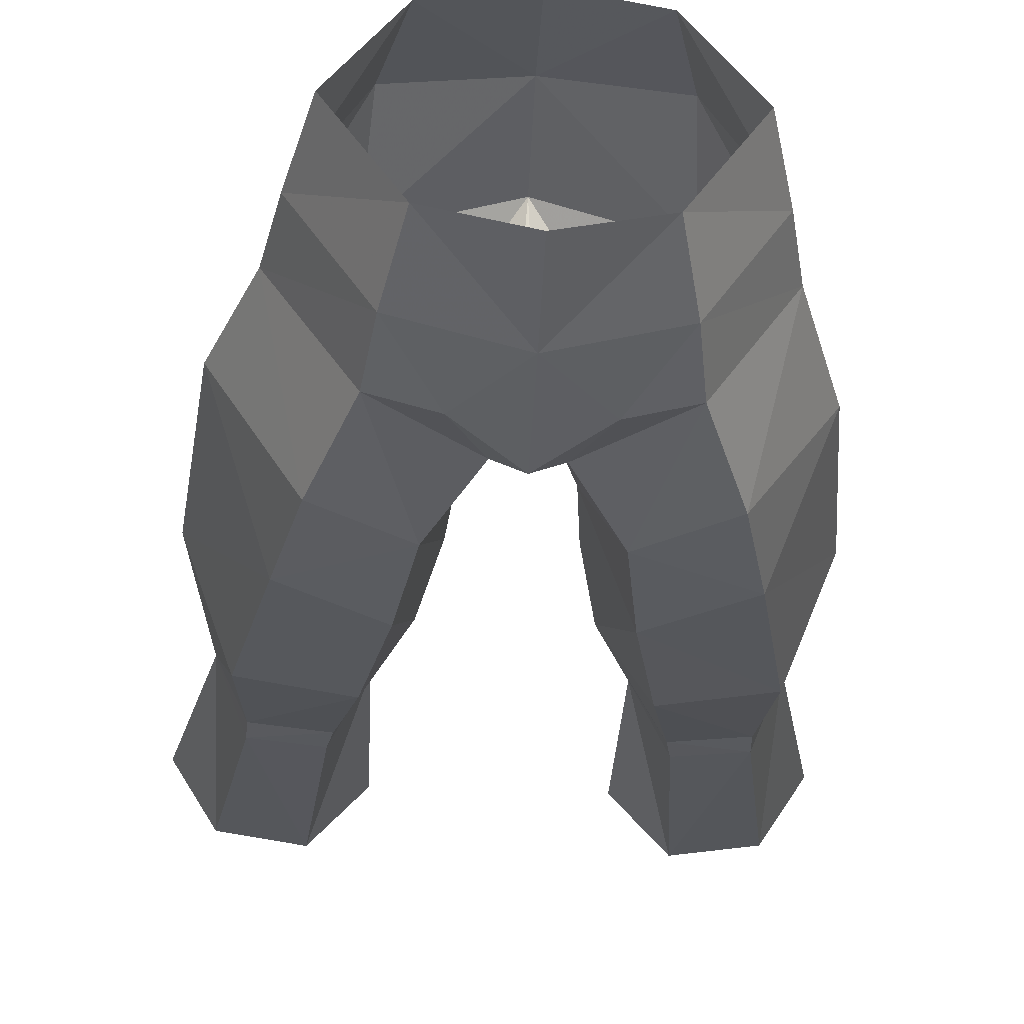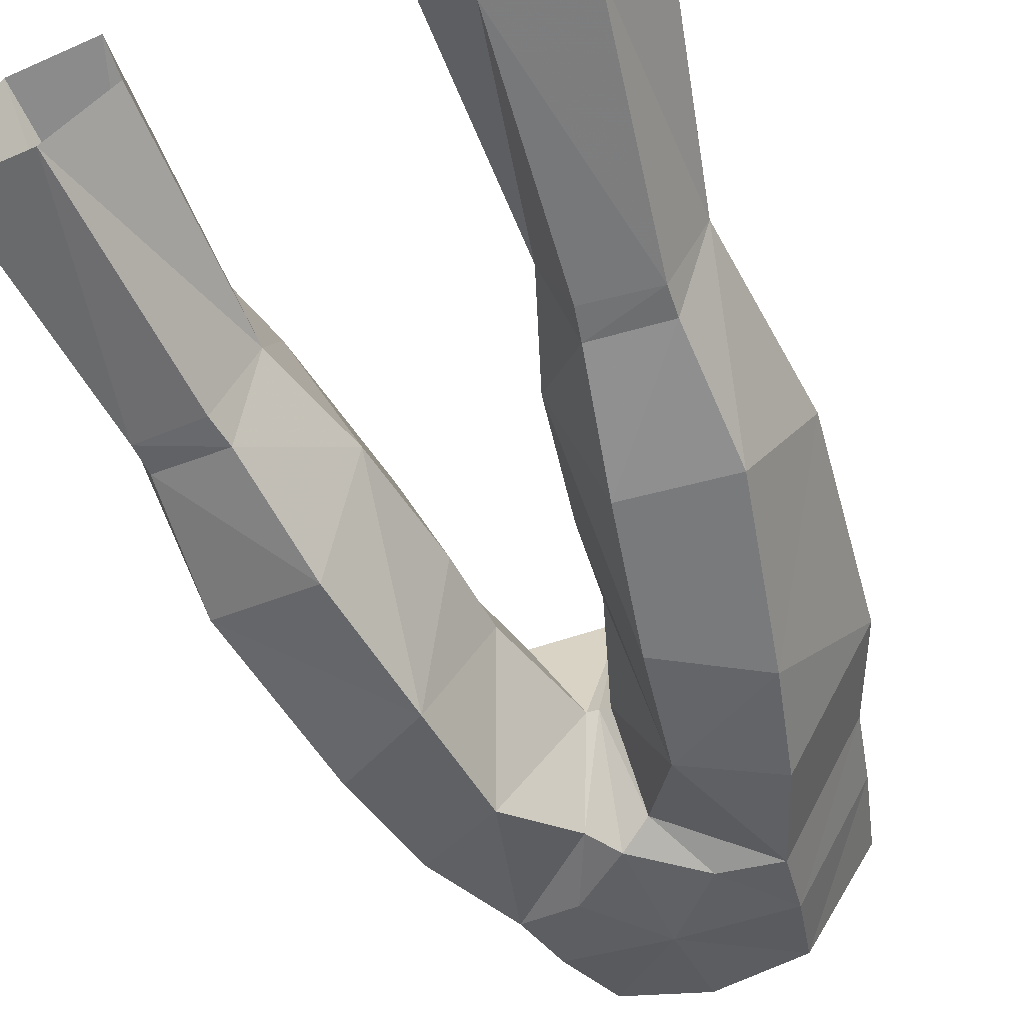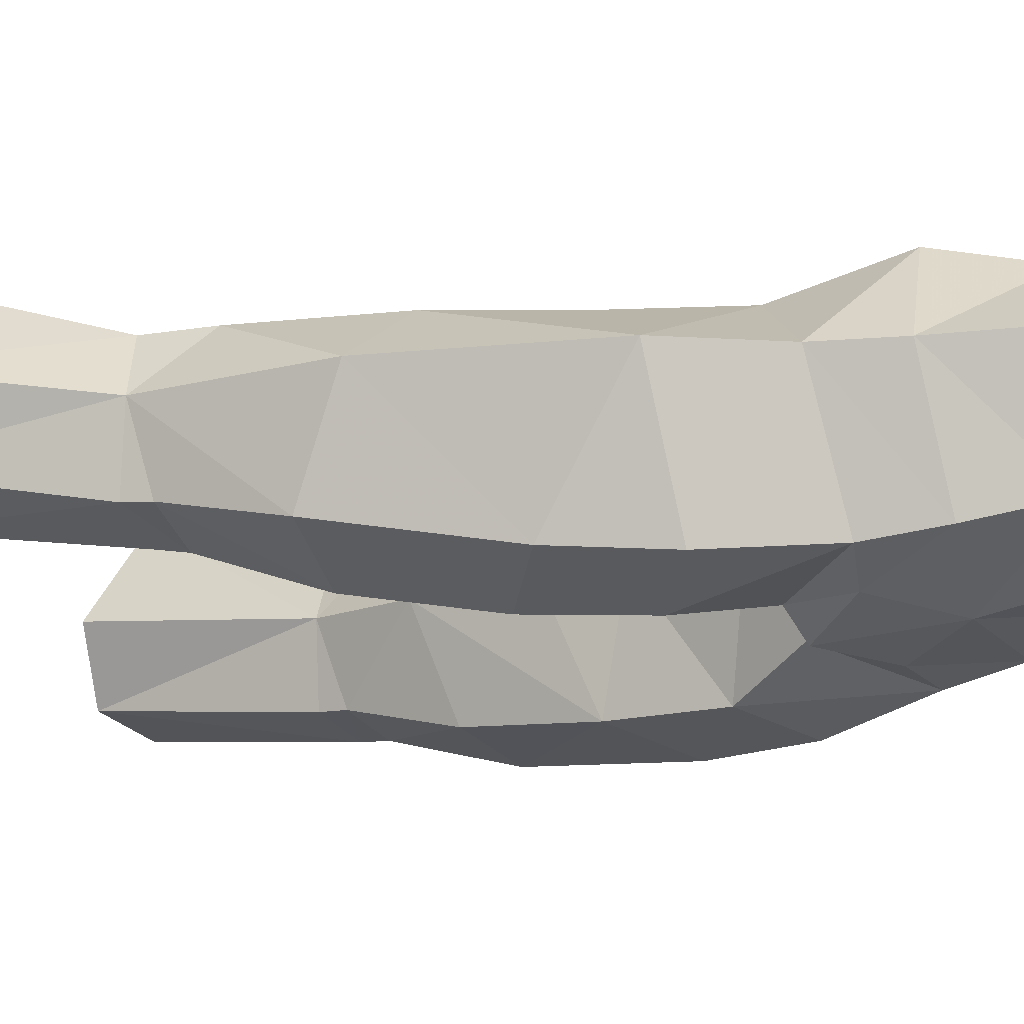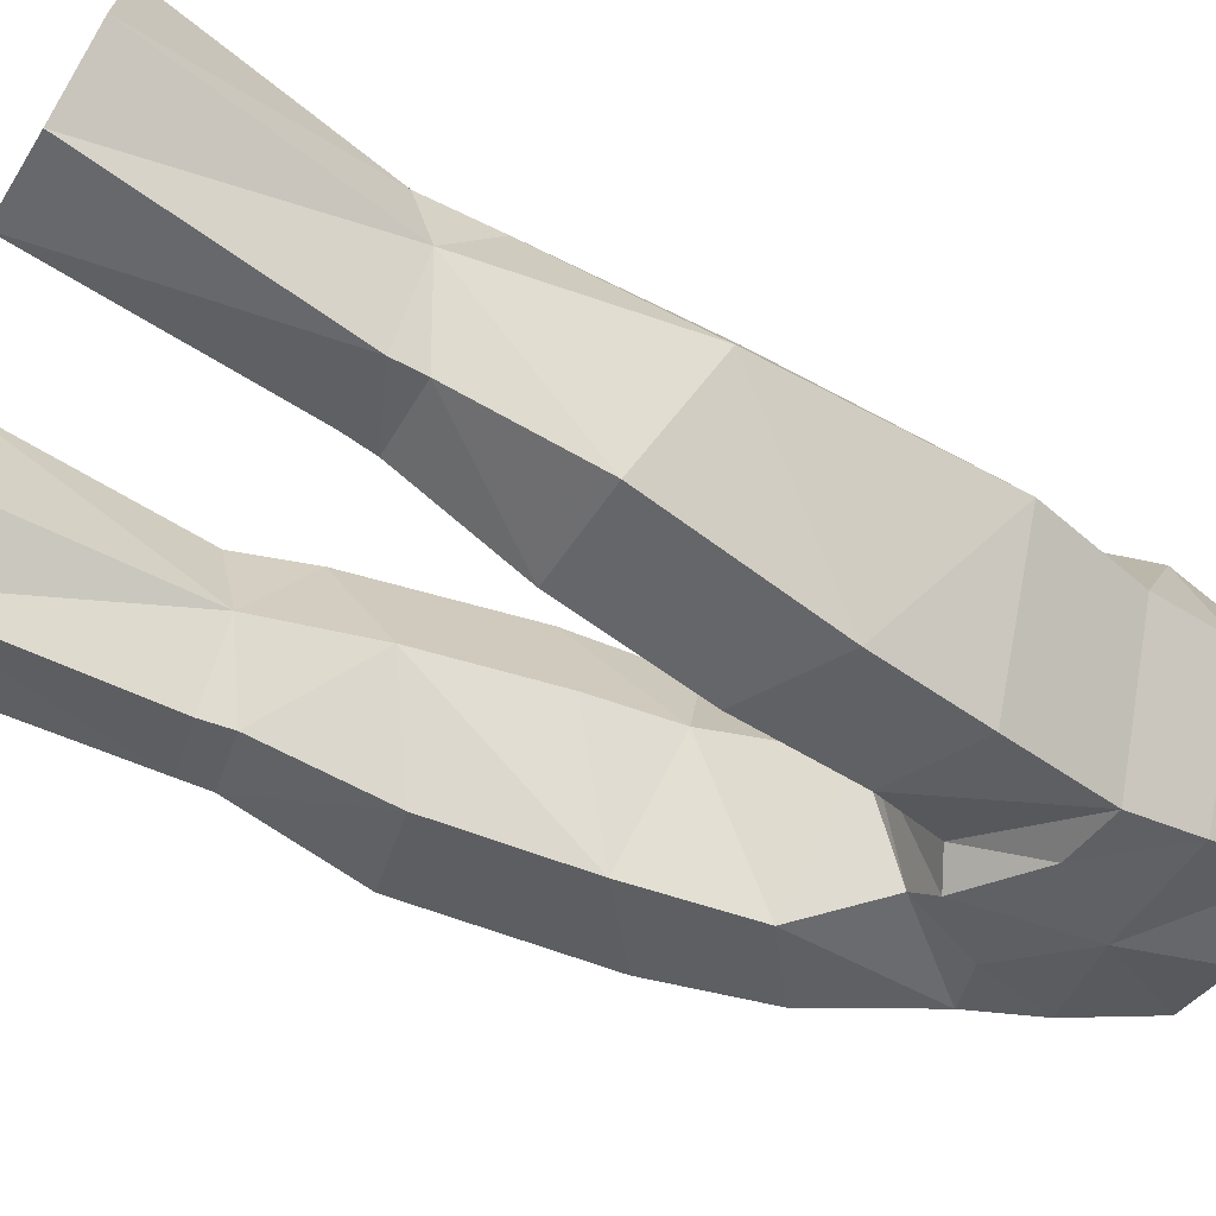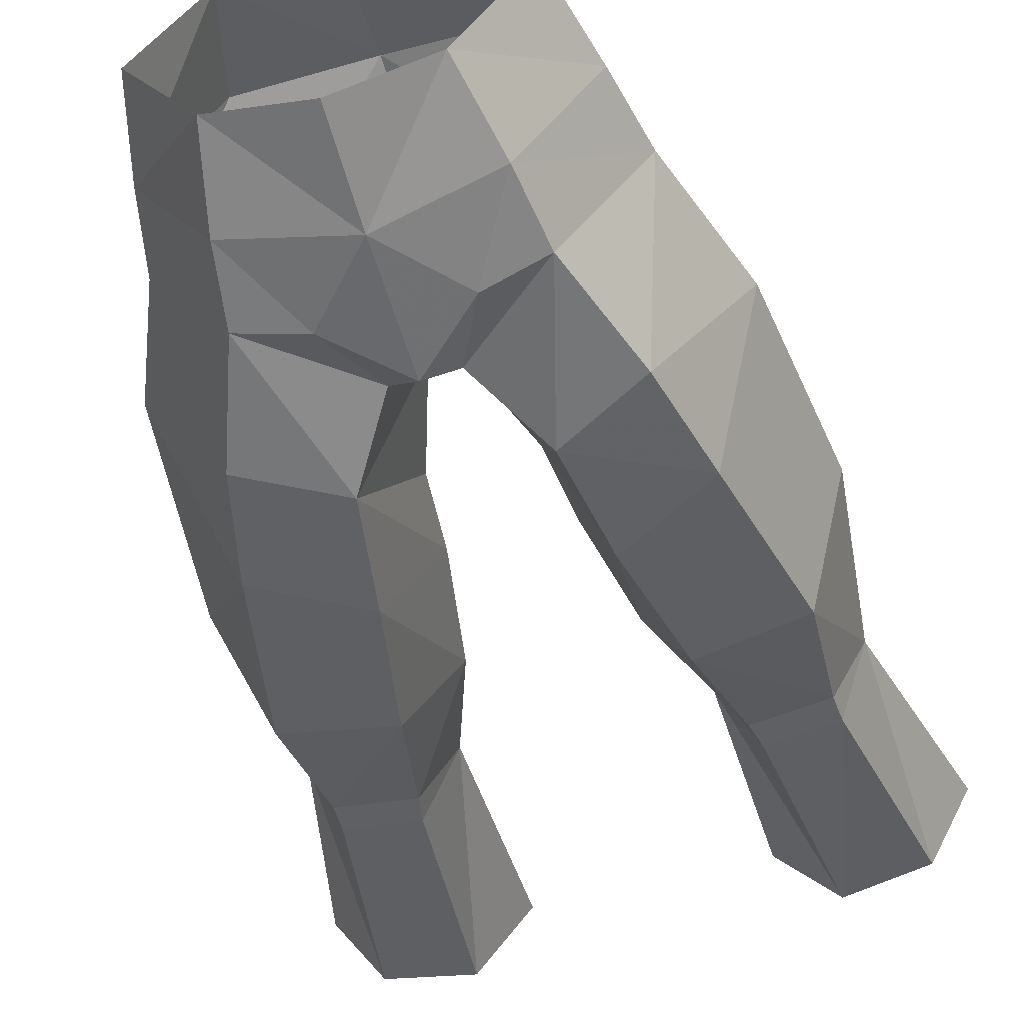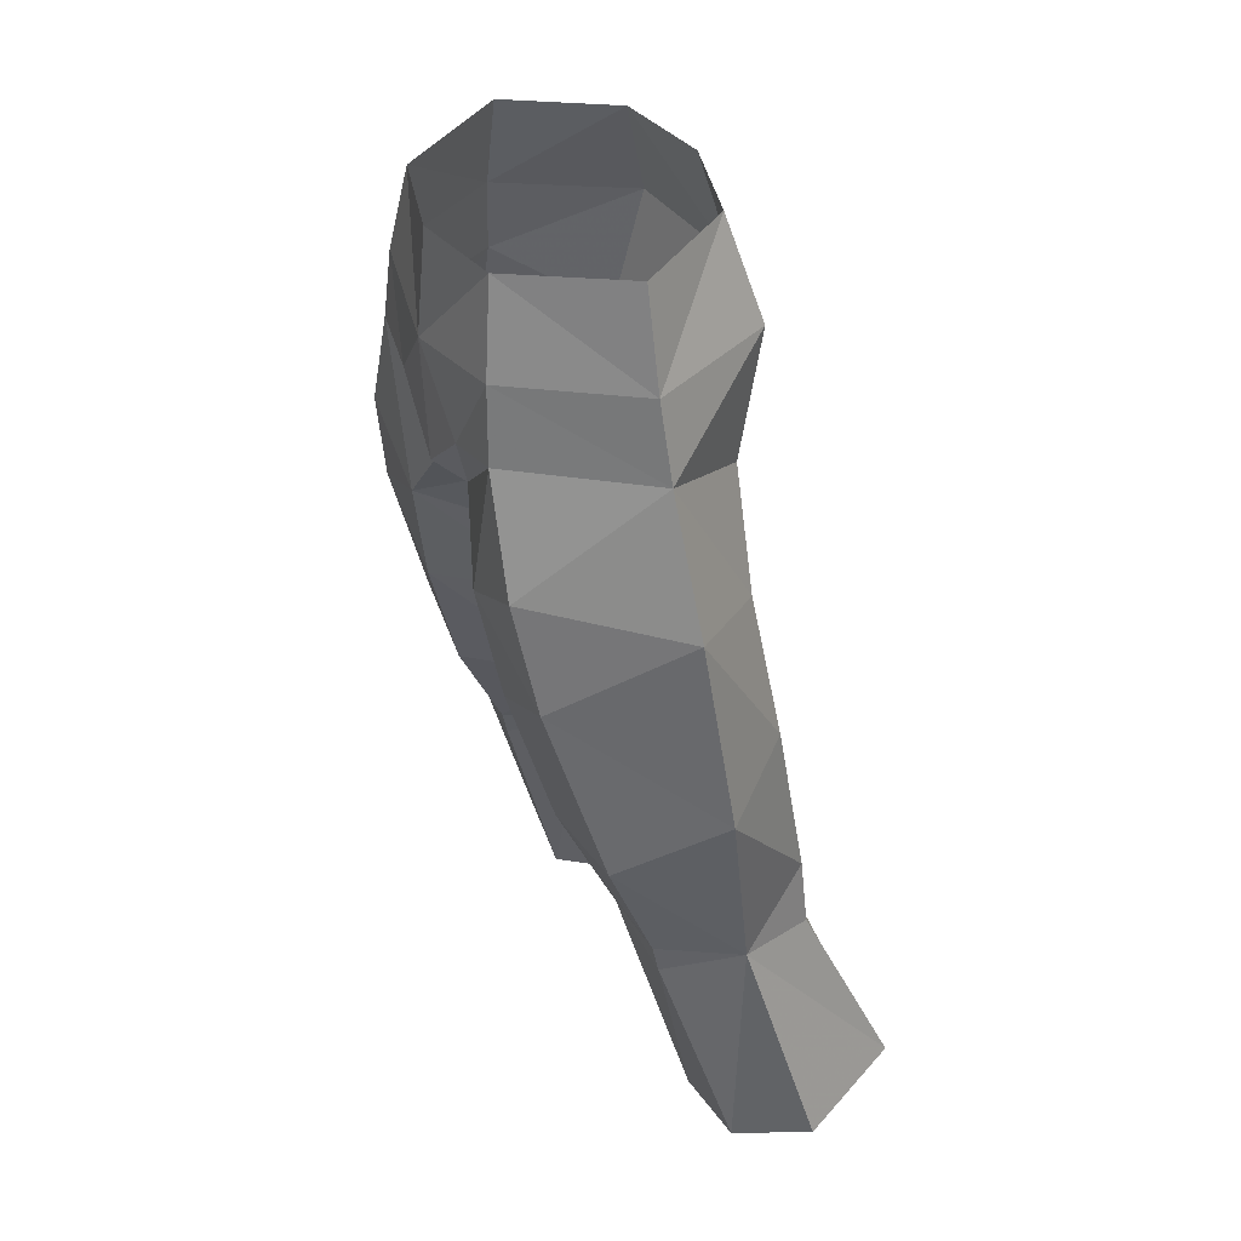
<metadata>
{"format":"obj","ext":"obj","renderer":"f3d","projection":"perspective","resolution":1024,"background":"white","views":[{"elev":-41.3,"azim":-2.7,"up":"+Y"},{"elev":-43.5,"azim":-157.8,"up":"+Y"},{"elev":-31.9,"azim":-67.4,"up":"+Y"},{"elev":-42.6,"azim":-112.6,"up":"+Y"},{"elev":-55.8,"azim":15.9,"up":"+Y"},{"elev":40.6,"azim":65.7,"up":"+Z"}]}
</metadata>
<code>
g obj??????A
v 3.261 -4.441 56.37
v 3.99 -4.938 53.09
v 6.619 -0.5841 53.02
v 5.709 -0.5888 56.5
v 9.887 0.7499 37.8
v 7.988 4.417 32.83
v 7.642 3.473 39.02
v 1.695 -0.4044 41.77
v 3.896 3.93 38.87
v 1.968 0.01809 38.74
v 3.366 2.963 56.64
v 4.315 4.003 52.91
v 4.396 -5.127 50.4
v 7.248 -0.4094 50.14
v 2.768 0.7043 34.05
v 3.428 -4.563 40.21
v 4.407 -3.263 35.11
v 8.214 -2.971 35.63
v 6.864 -4.679 42.24
v 5.238 -1.37 30.78
v 7.964 -1.235 31.03
v 9.168 1.786 30.55
v 11.11 3.837 21.97
v 9.287 7.798 22.72
v 8.28 4.586 30.19
v 5.968 7.921 22.47
v 5.578 4.991 29.95
v 8.032 -1.037 29.94
v 5.456 -1.114 29.66
v 6.285 1.126 20.81
v 9.439 1.364 21.24
v 1.968 0.01809 38.74
v 1.695 -0.4044 41.77
v 4.915 4.759 32.65
v -0.06429 -1.005 46
v 0.3429 -1.05 45.94
v 1.025 -4.589 47.37
v -0.06429 -5.395 47.75
v 4.177 3.435 21.22
v 4.15 1.603 30.09
v -0.06429 -5.555 52.44
v -0.06429 -5.171 56.27
v 5.915 -5.223 46.25
v 8.942 -0.08958 45.15
v 2.824 -5.236 44.52
v 6.437 2.835 44.25
v 3.537 3.152 42.97
v 2.314 2.232 45.97
v -6.748 -0.5841 53.02
v -4.119 -4.938 53.09
v -3.389 -4.441 56.37
v -5.837 -0.5888 56.5
v -6.414 1.126 20.81
v -4.306 3.435 21.22
v -4.279 1.603 30.09
v -5.584 -1.114 29.66
v -8.116 4.417 32.83
v -10.02 0.7498 37.8
v -7.77 3.473 39.02
v -9.296 1.786 30.55
v -11.23 3.837 21.97
v -9.567 1.364 21.24
v -8.16 -1.038 29.94
v -4.024 3.93 38.87
v -1.824 -0.4044 41.77
v -2.097 0.01809 38.74
v -3.495 2.963 56.64
v -4.444 4.003 52.91
v -7.376 -0.4094 50.14
v -4.525 -5.127 50.4
v -2.897 0.7043 34.05
v -8.342 -2.971 35.63
v -4.536 -3.263 35.11
v -3.557 -4.563 40.21
v -6.993 -4.679 42.24
v -8.092 -1.235 31.03
v -5.366 -1.37 30.78
v -8.408 4.586 30.19
v -5.706 4.991 29.95
v -6.096 7.921 22.47
v -9.415 7.798 22.72
v -2.097 0.01809 38.74
v -1.824 -0.4044 41.77
v -2.866 -5.175 44.48
v -5.043 4.759 32.65
v -1.096 -4.535 47.35
v -0.4714 -1.05 45.94
v -4.279 1.603 30.09
v -6.03 -5.222 46.24
v -9.004 -0.1688 46.15
v -6.565 2.835 44.25
v -3.666 3.152 42.97
v -0.4714 -1.05 45.94
v -2.442 2.232 45.97
v 4.15 1.603 30.09
v 4.177 3.435 21.22
v -0.06429 4.623 48.44
v 4.697 3.017 48.33
v 2.202 -5.344 49.89
v 0.3429 -1.05 45.94
v -0.06429 -1.005 46
v 2.768 0.7043 34.05
v -0.06429 3.75 56.66
v -0.06429 5.061 52.52
v -4.826 3.017 48.33
v -2.331 -5.344 49.89
v -2.897 0.7043 34.05
v -4.306 3.435 21.22
f 1 2 3
f 3 4 1
f 5 6 7
f 8 9 10
f 11 4 3
f 3 12 11
f 2 13 14
f 14 3 2
f 9 15 10
f 16 17 18
f 18 19 16
f 17 20 21
f 21 18 17
f 22 23 24
f 24 25 22
f 26 27 25
f 25 24 26
f 28 29 30
f 30 31 28
f 32 16 33
f 34 6 25
f 25 27 34
f 7 6 34
f 34 9 7
f 35 36 37
f 37 38 35
f 39 40 26
f 41 2 1
f 1 42 41
f 14 13 43
f 43 44 14
f 20 29 28
f 28 21 20
f 45 16 19
f 19 43 45
f 46 7 9
f 9 47 46
f 47 8 48
f 49 50 51
f 51 52 49
f 53 54 55
f 55 56 53
f 57 58 59
f 60 61 62
f 62 63 60
f 64 65 66
f 49 52 67
f 67 68 49
f 69 70 50
f 50 49 69
f 71 64 66
f 72 73 74
f 74 75 72
f 76 77 73
f 73 72 76
f 78 79 80
f 80 81 78
f 53 56 63
f 63 62 53
f 82 83 84
f 84 74 82
f 78 57 85
f 85 79 78
f 85 57 59
f 59 64 85
f 86 87 35
f 35 38 86
f 79 88 80
f 51 50 41
f 41 42 51
f 89 70 69
f 69 90 89
f 63 56 77
f 77 76 63
f 75 74 84
f 84 89 75
f 64 59 91
f 91 92 64
f 93 65 94
f 22 28 31
f 31 23 22
f 78 81 61
f 61 60 78
f 30 29 95
f 95 96 30
f 6 22 25
f 34 40 15
f 48 97 98
f 7 46 44
f 98 47 48
f 41 38 99
f 3 14 12
f 2 41 99
f 37 99 38
f 97 100 101
f 45 43 13
f 44 19 5
f 5 7 44
f 2 99 13
f 12 14 98
f 95 20 102
f 18 21 22
f 27 40 34
f 5 18 22
f 16 32 102
f 16 102 17
f 5 19 18
f 46 14 44
f 103 11 104
f 37 13 99
f 37 36 45
f 37 45 13
f 12 98 104
f 95 29 20
f 21 28 22
f 20 17 102
f 43 19 44
f 98 97 104
f 11 12 104
f 46 98 14
f 98 46 47
f 45 36 33
f 97 48 100
f 57 78 60
f 85 71 88
f 94 105 97
f 59 90 91
f 105 94 92
f 41 106 38
f 49 68 69
f 50 106 41
f 86 38 106
f 97 101 93
f 84 70 89
f 90 58 75
f 58 90 59
f 50 70 106
f 68 105 69
f 55 107 77
f 72 60 76
f 79 85 88
f 58 60 72
f 74 107 82
f 74 73 107
f 58 72 75
f 105 90 69
f 103 104 67
f 86 106 70
f 86 84 87
f 86 70 84
f 68 104 105
f 55 77 56
f 76 60 63
f 77 107 73
f 89 90 75
f 105 104 97
f 67 104 68
f 91 90 105
f 105 92 91
f 84 83 87
f 97 93 94
f 5 22 6
f 57 60 58
f 71 85 64
f 9 34 15
f 8 100 48
f 65 92 94
f 8 47 9
f 16 45 33
f 64 92 65
f 40 27 26
f 88 108 80

</code>
